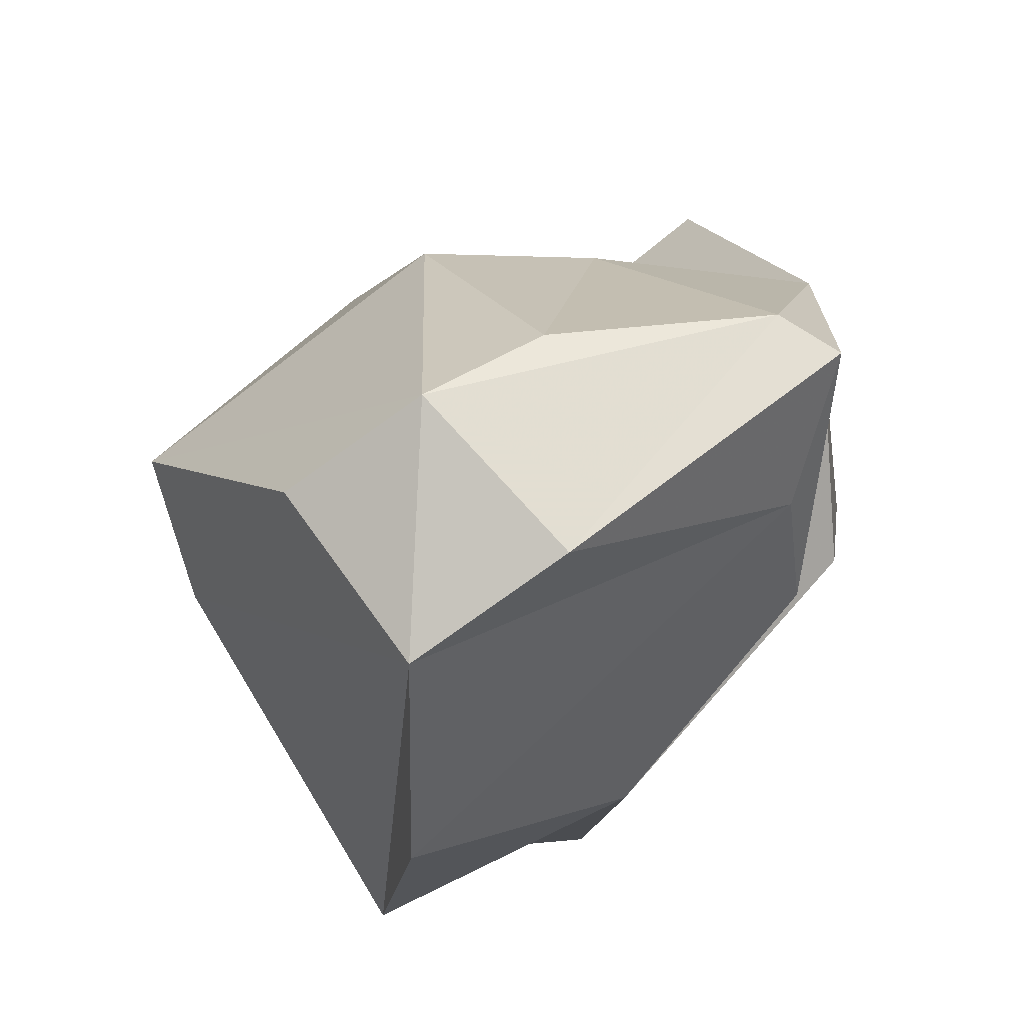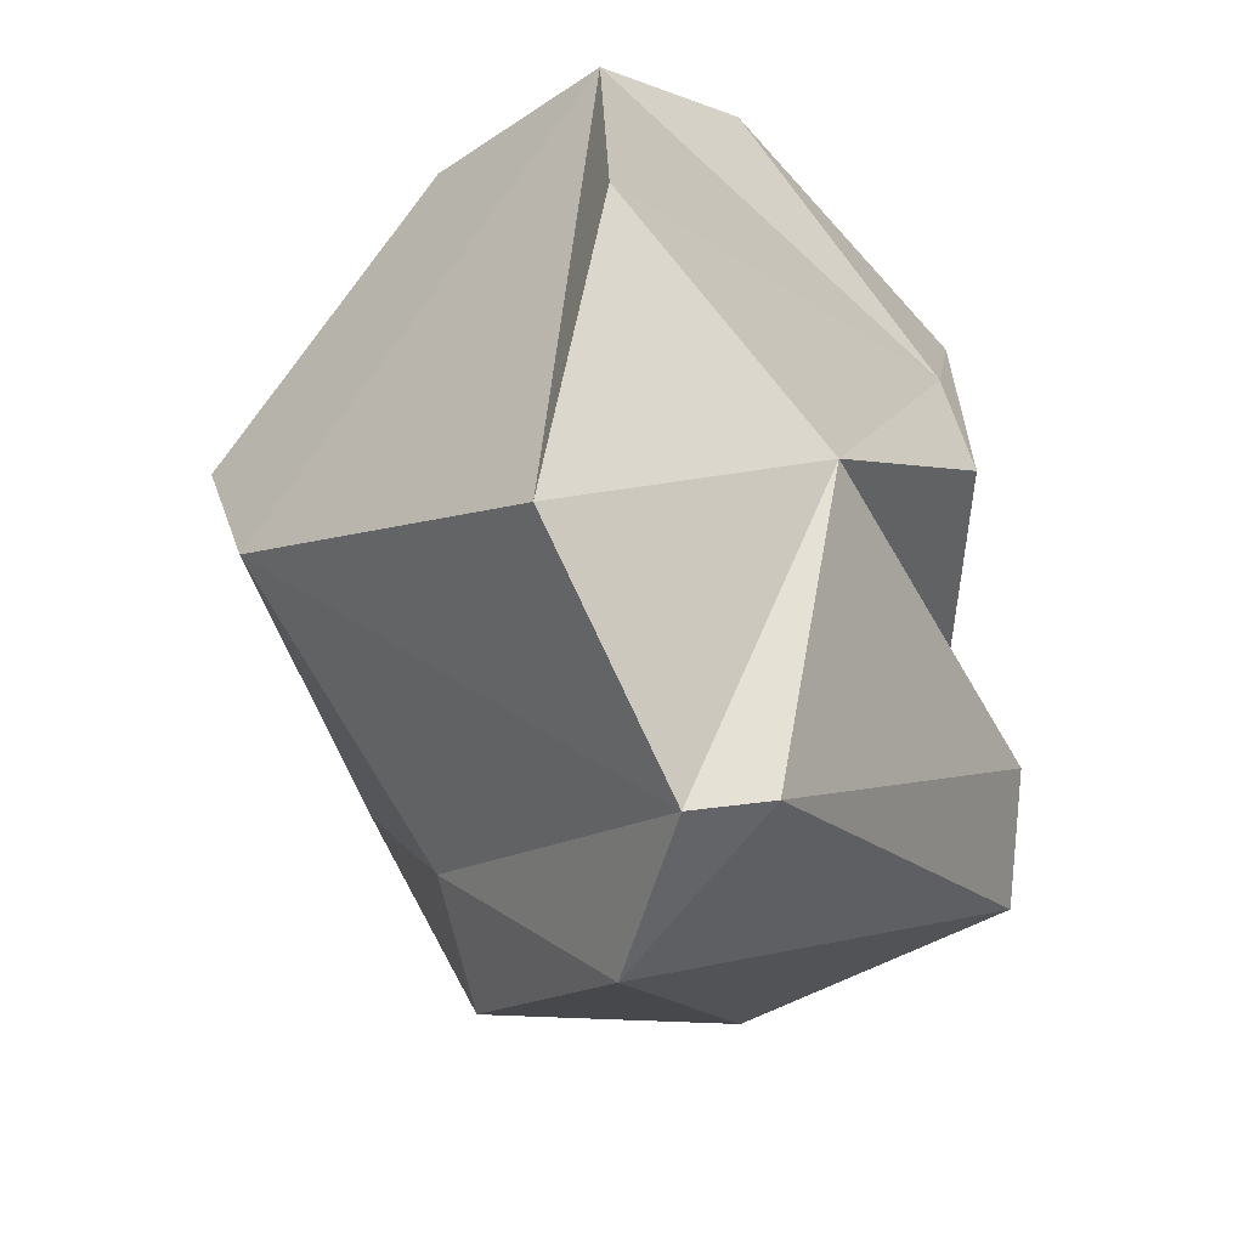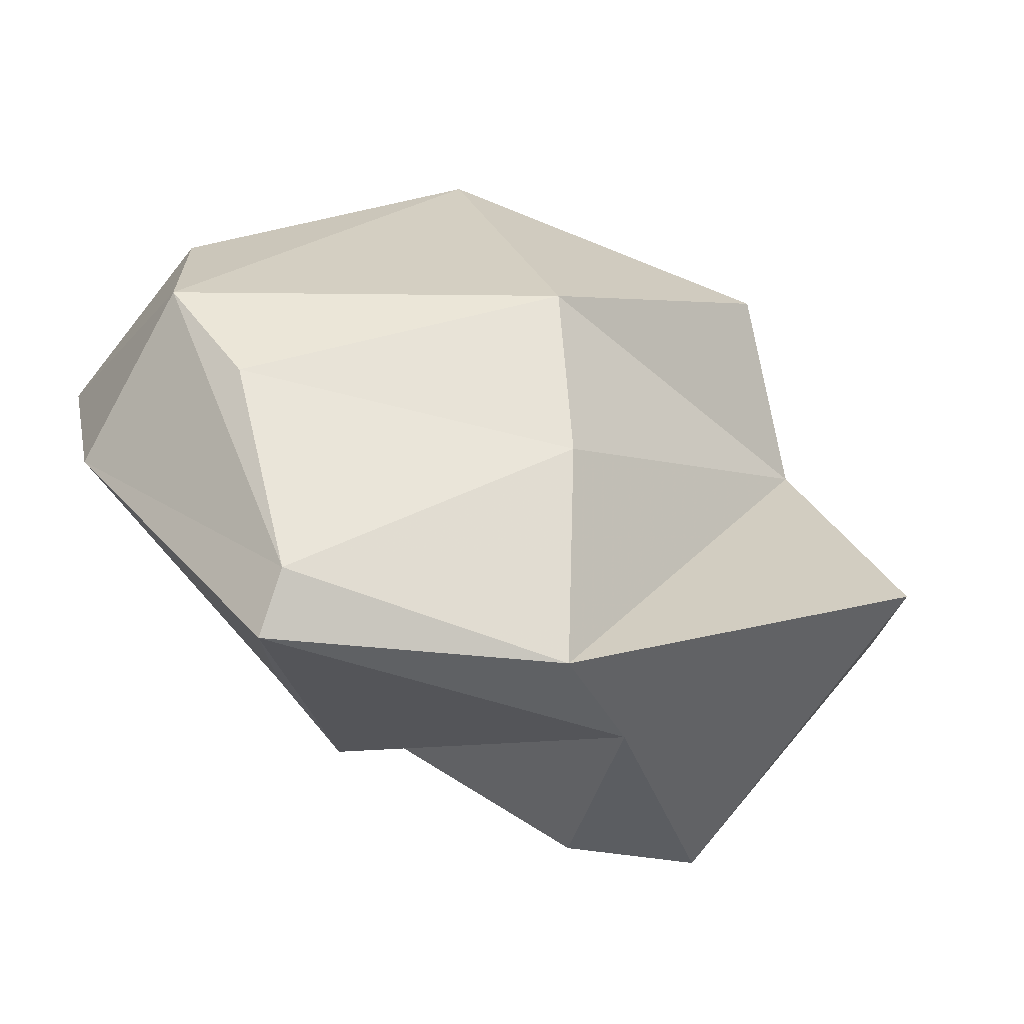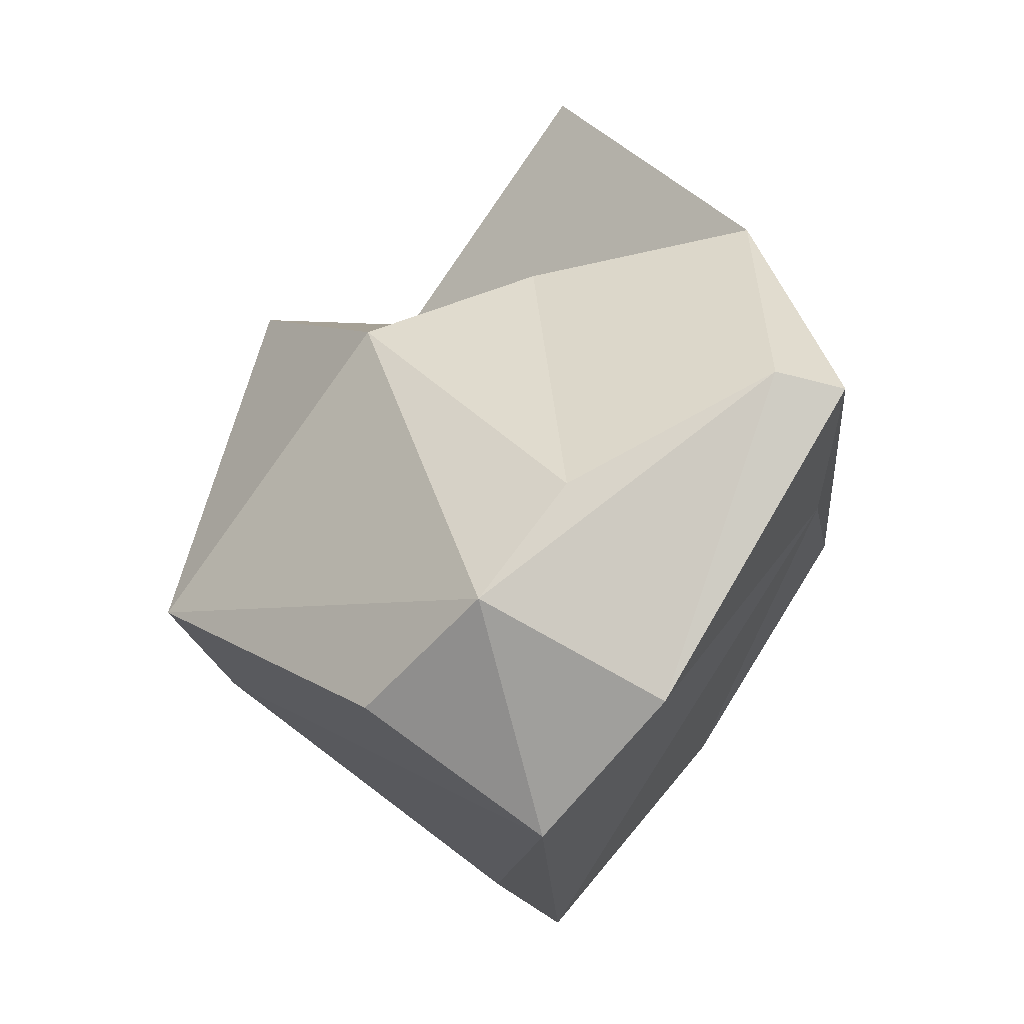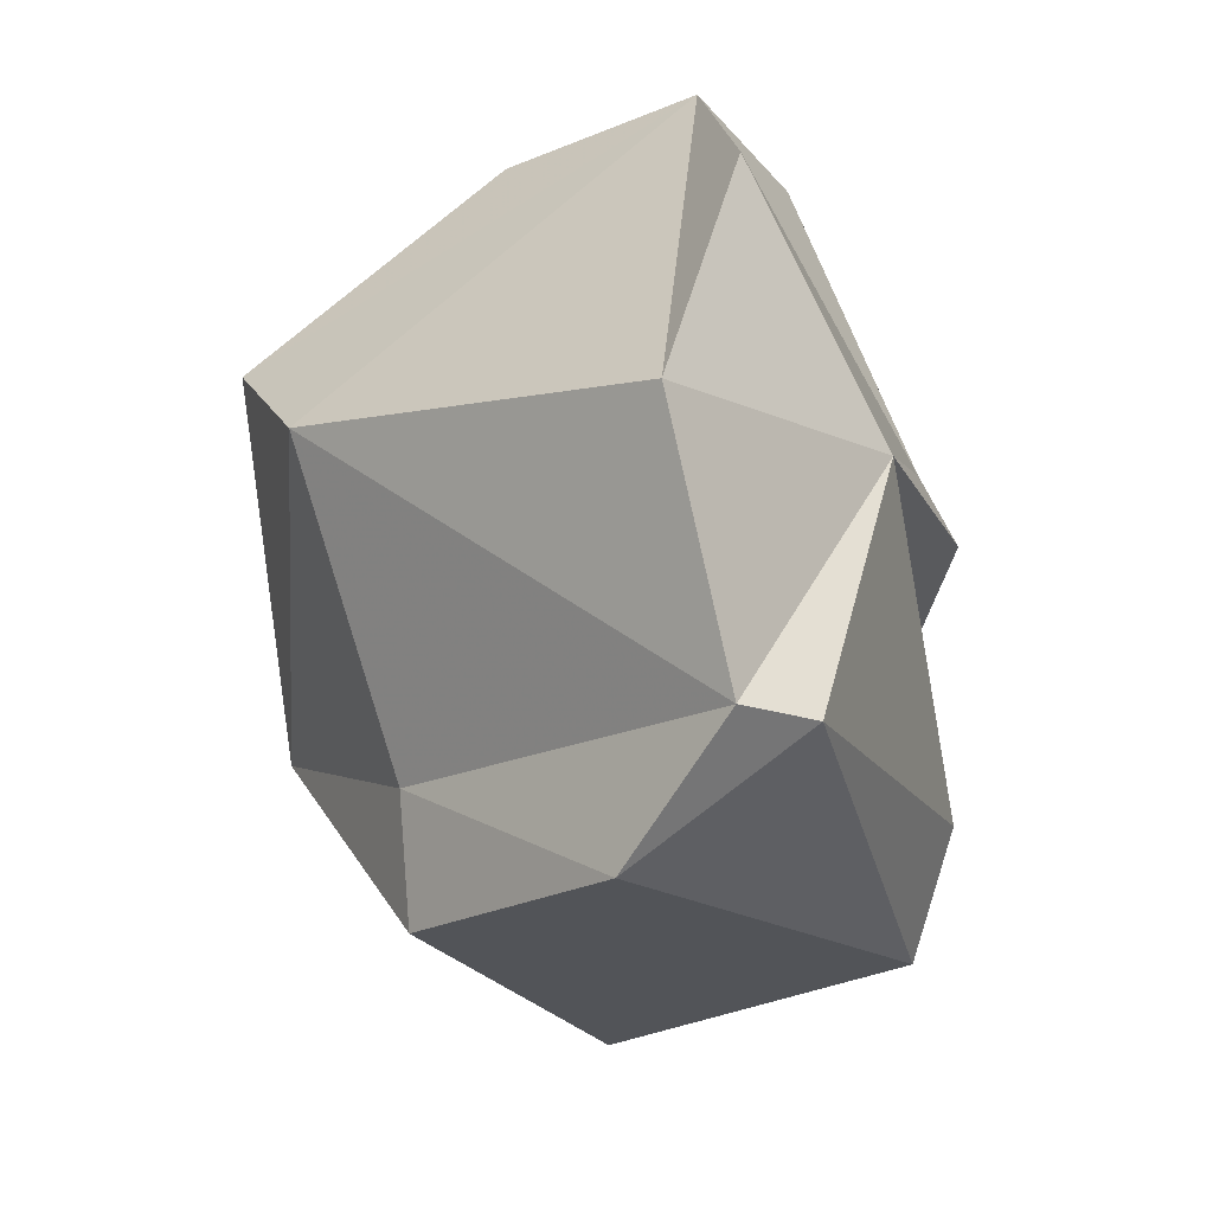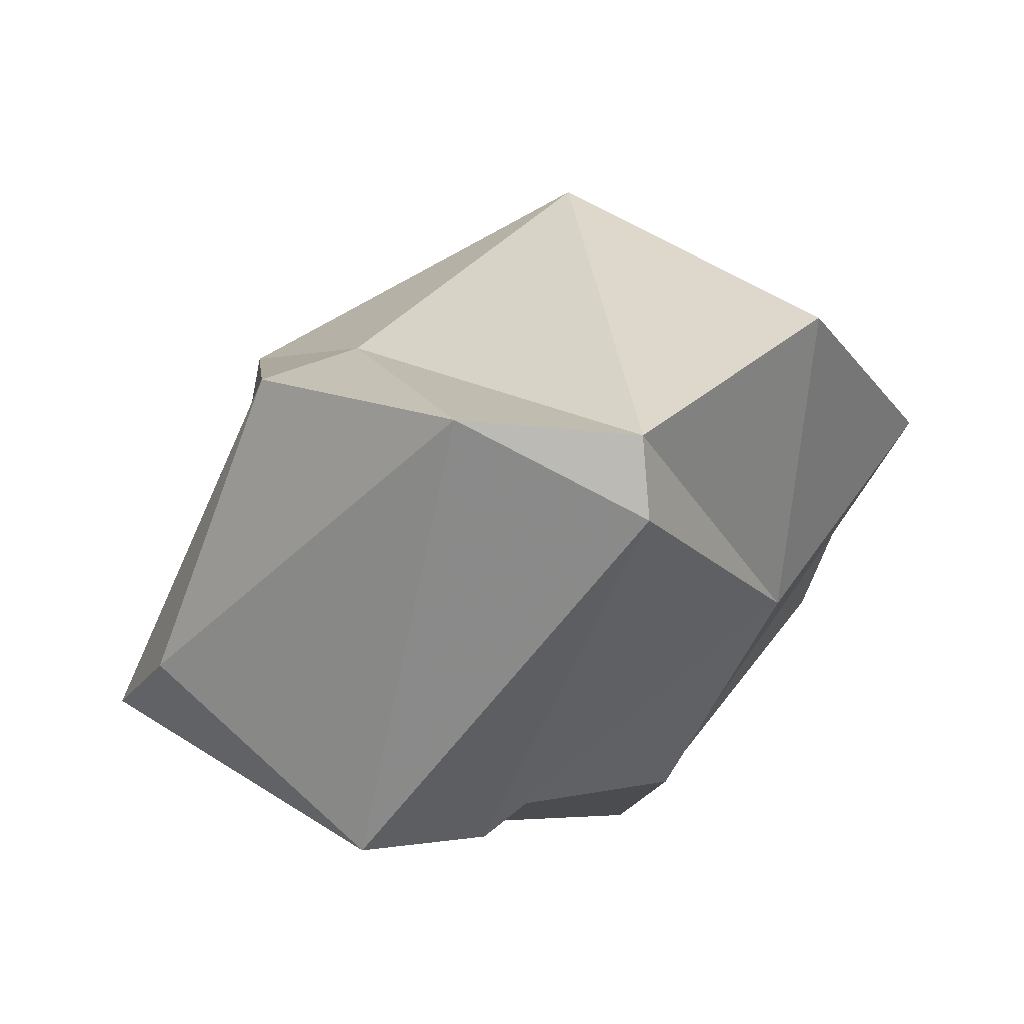
<metadata>
{"format":"obj","ext":"obj","renderer":"f3d","projection":"perspective","resolution":1024,"background":"white","views":[{"elev":58.2,"azim":-89.4,"up":"+Z"},{"elev":-45.0,"azim":-100.9,"up":"+Z"},{"elev":-30.1,"azim":29.8,"up":"+Y"},{"elev":79.1,"azim":-108.3,"up":"+Z"},{"elev":-56.0,"azim":-117.1,"up":"+Z"},{"elev":-10.1,"azim":-168.3,"up":"+Y"}]}
</metadata>
<code>
v 183.2 261.8 112.6
v 186.9 255.9 108.7
v 185.2 263 104
v 187.4 257.8 121.6
v 191.4 251.8 117.5
v 190.9 251.3 113.6
v 191.1 261.5 123
v 185.2 261.7 119.8
v 189.7 265 120.6
v 193.6 250.7 121.4
v 189.3 257 100.5
v 193.3 258.4 122.6
v 194.5 252.4 121.8
v 195.3 249.4 108
v 194.9 269.6 113.9
v 199.7 250 112.9
v 198.4 249 106.2
v 189.4 259.1 99.89
v 199.8 250.8 116.2
v 193.1 268.7 109.4
v 194.1 259.6 99.04
v 198.4 263.1 105
v 200.3 257 116.6
v 200.1 261.8 117
v 202.5 260.2 107.2
v 200.5 261.7 102.7
v 203.1 264.4 110.7
v 207 253.7 110
v 204.6 254.3 106.6
g foo
f 13 12 7
f 13 7 4
f 10 13 4
f 7 9 8
f 4 7 8
f 12 13 23
f 23 13 19
f 5 4 8
f 13 10 19
f 4 5 10
f 12 24 7
f 23 24 12
f 5 8 1
f 10 16 19
f 6 10 5
f 6 16 10
f 9 15 8
f 15 9 7
f 24 15 7
f 25 24 23
f 2 5 1
f 5 2 6
f 27 20 15
f 24 27 15
f 15 20 8
f 25 27 24
f 20 3 8
f 1 8 3
f 23 19 25
f 19 28 25
f 17 19 16
f 19 17 28
f 1 3 2
f 17 16 14
f 2 16 6
f 2 14 16
f 20 27 22
f 18 20 22
f 26 22 27
f 27 25 26
f 3 20 18
f 18 2 3
f 18 11 2
f 2 11 14
f 11 17 14
f 22 21 18
f 26 21 22
f 26 25 28
f 29 26 28
f 11 18 21
f 17 21 29
f 29 28 17
f 17 11 21
f 29 21 26
g

</code>
